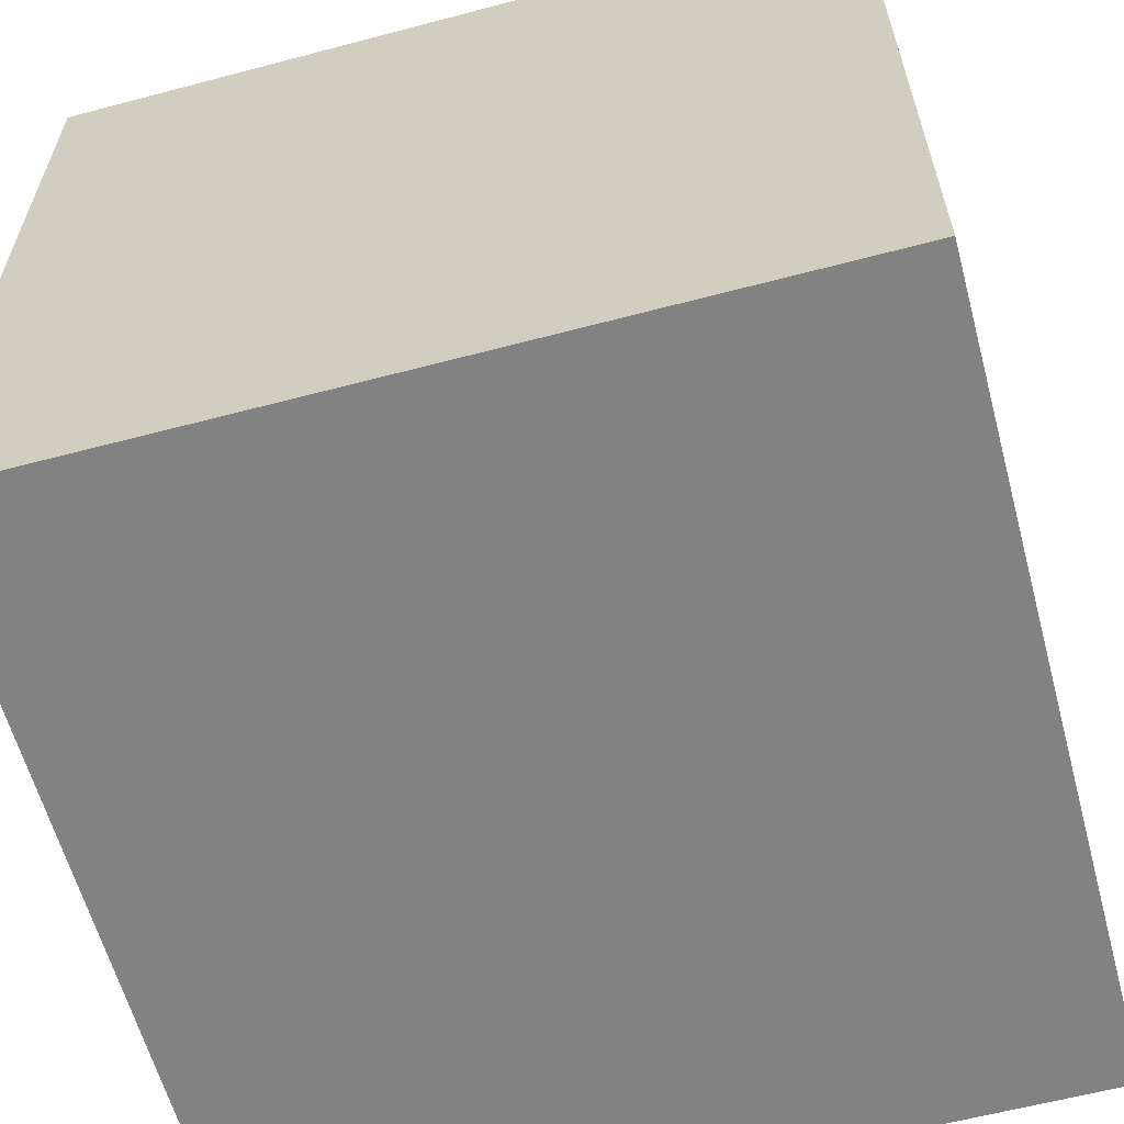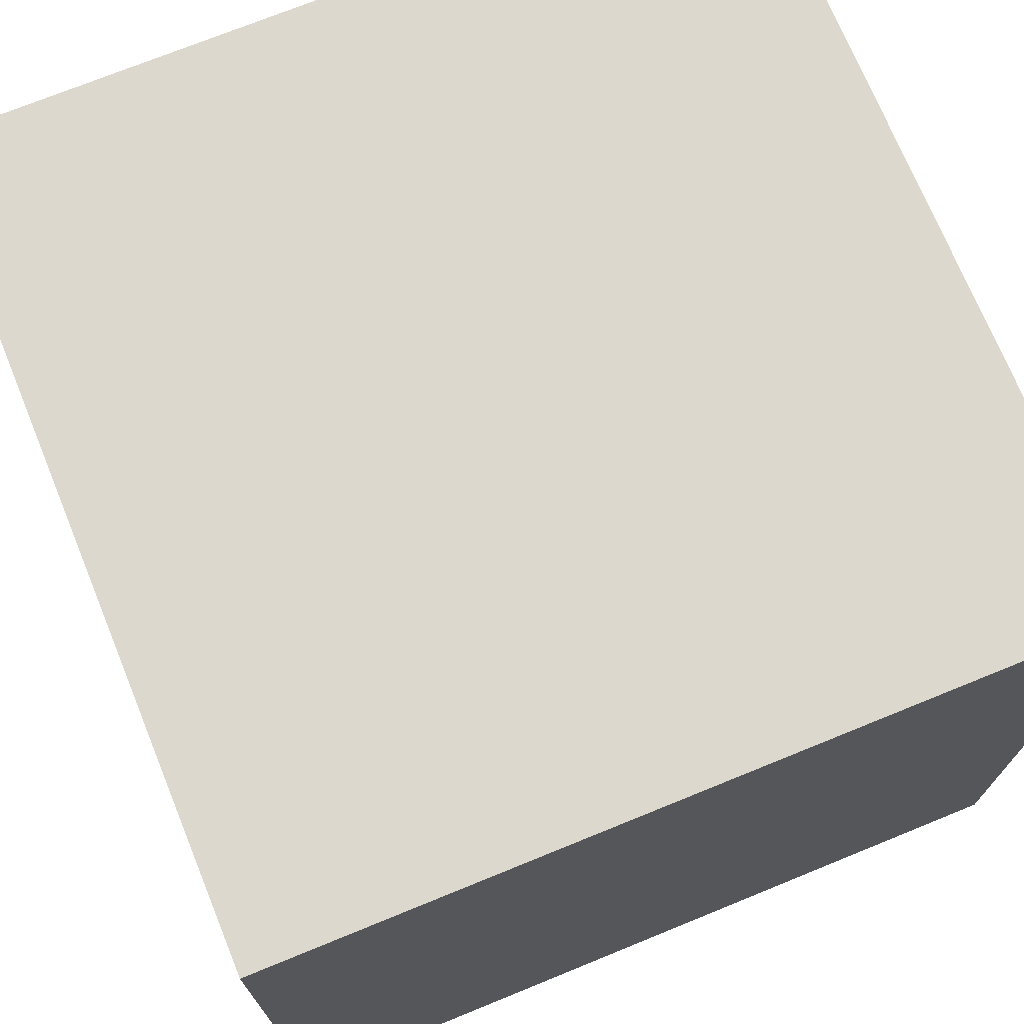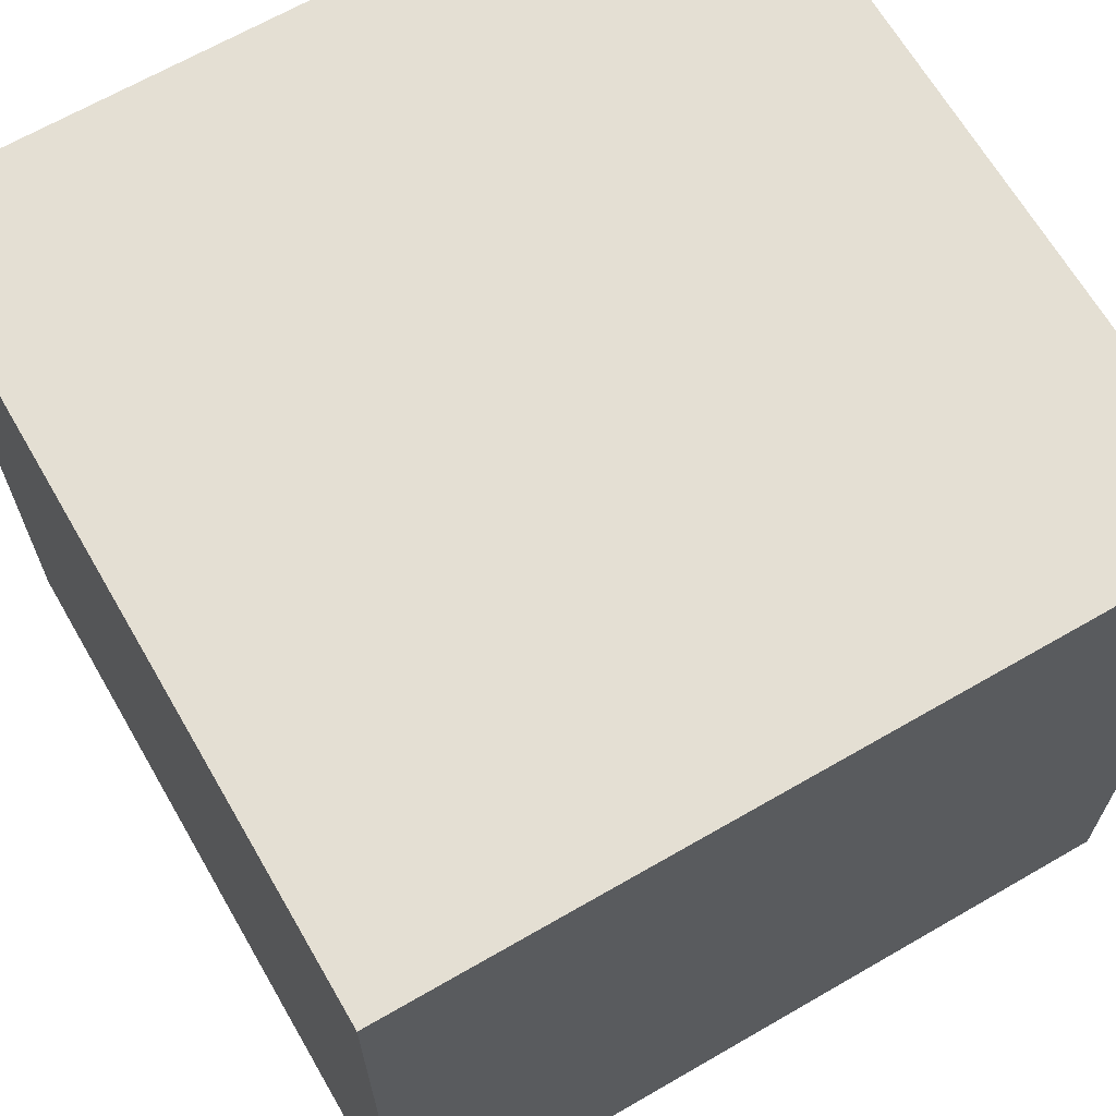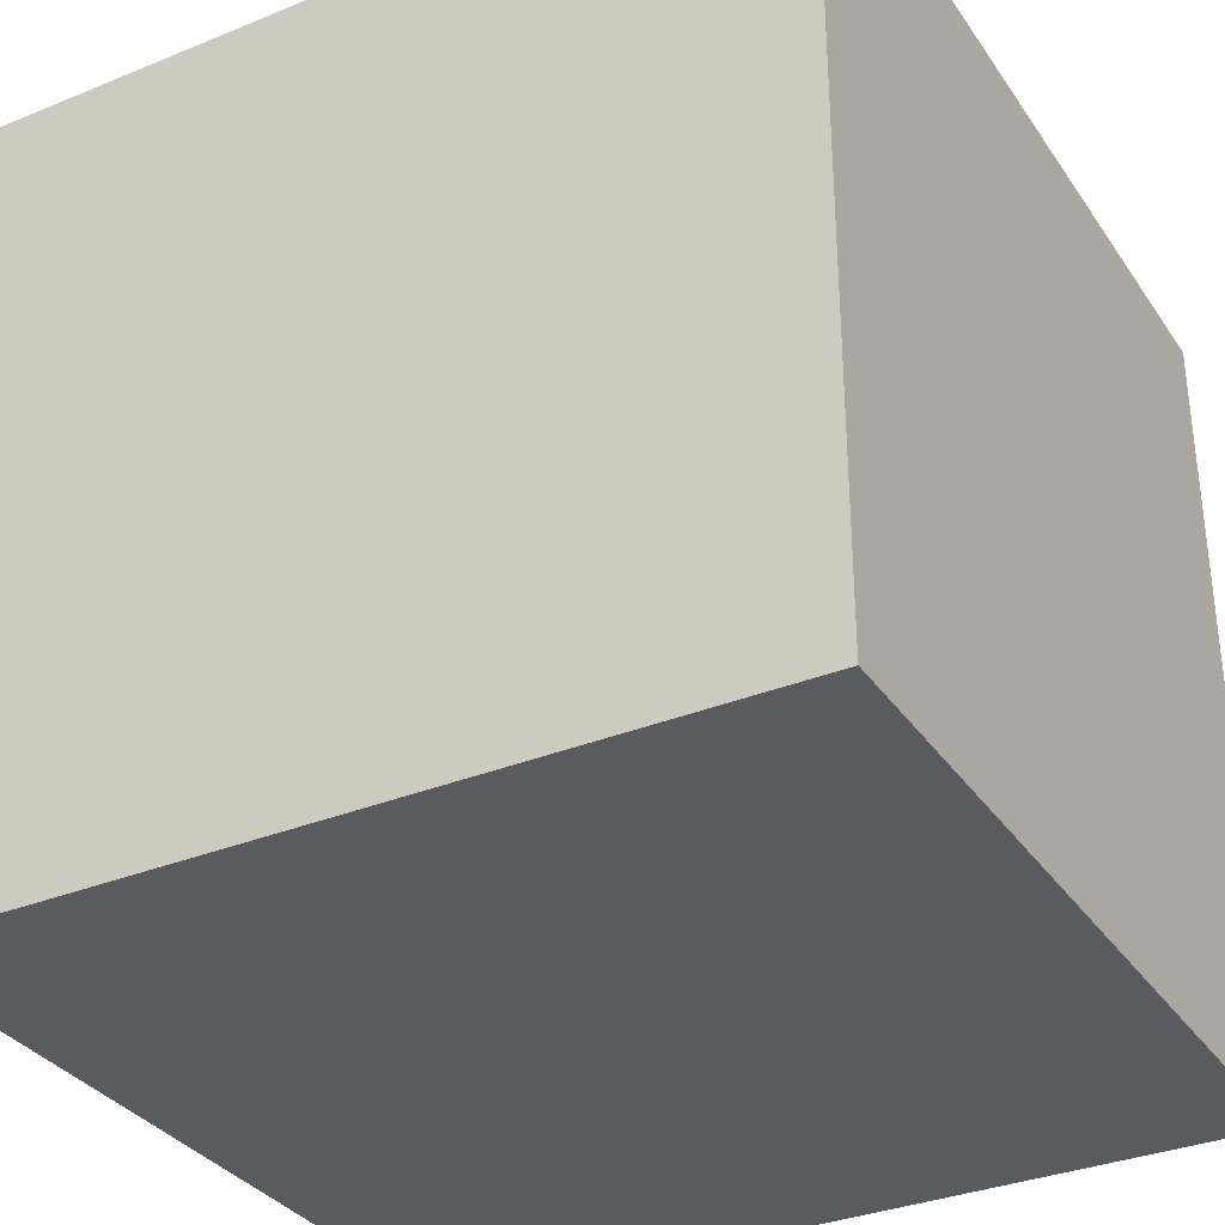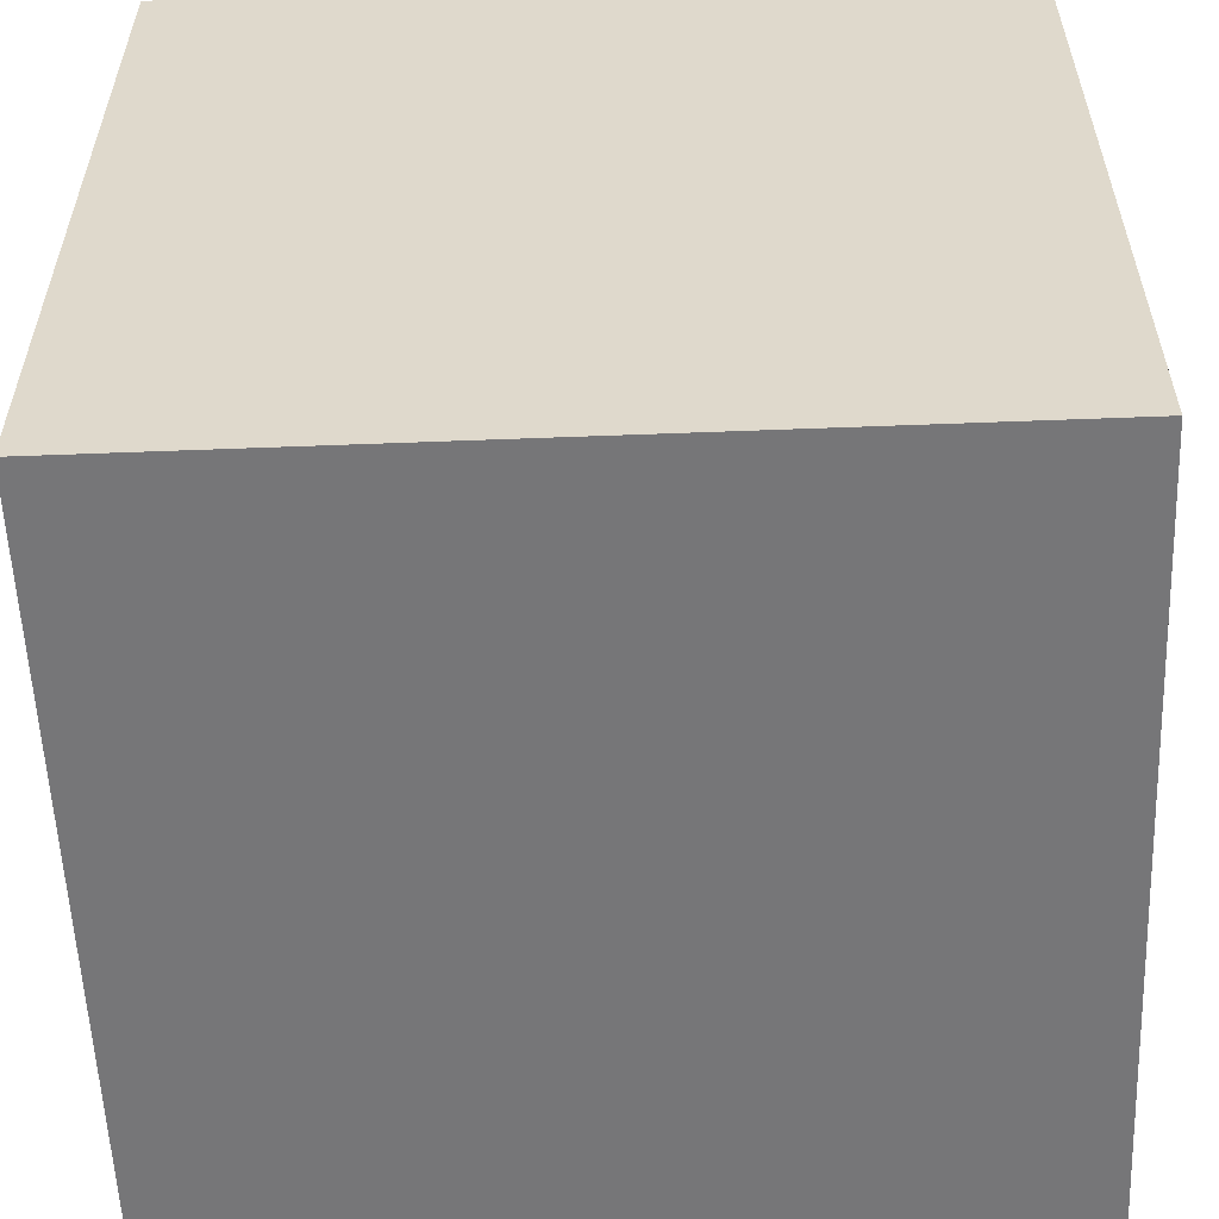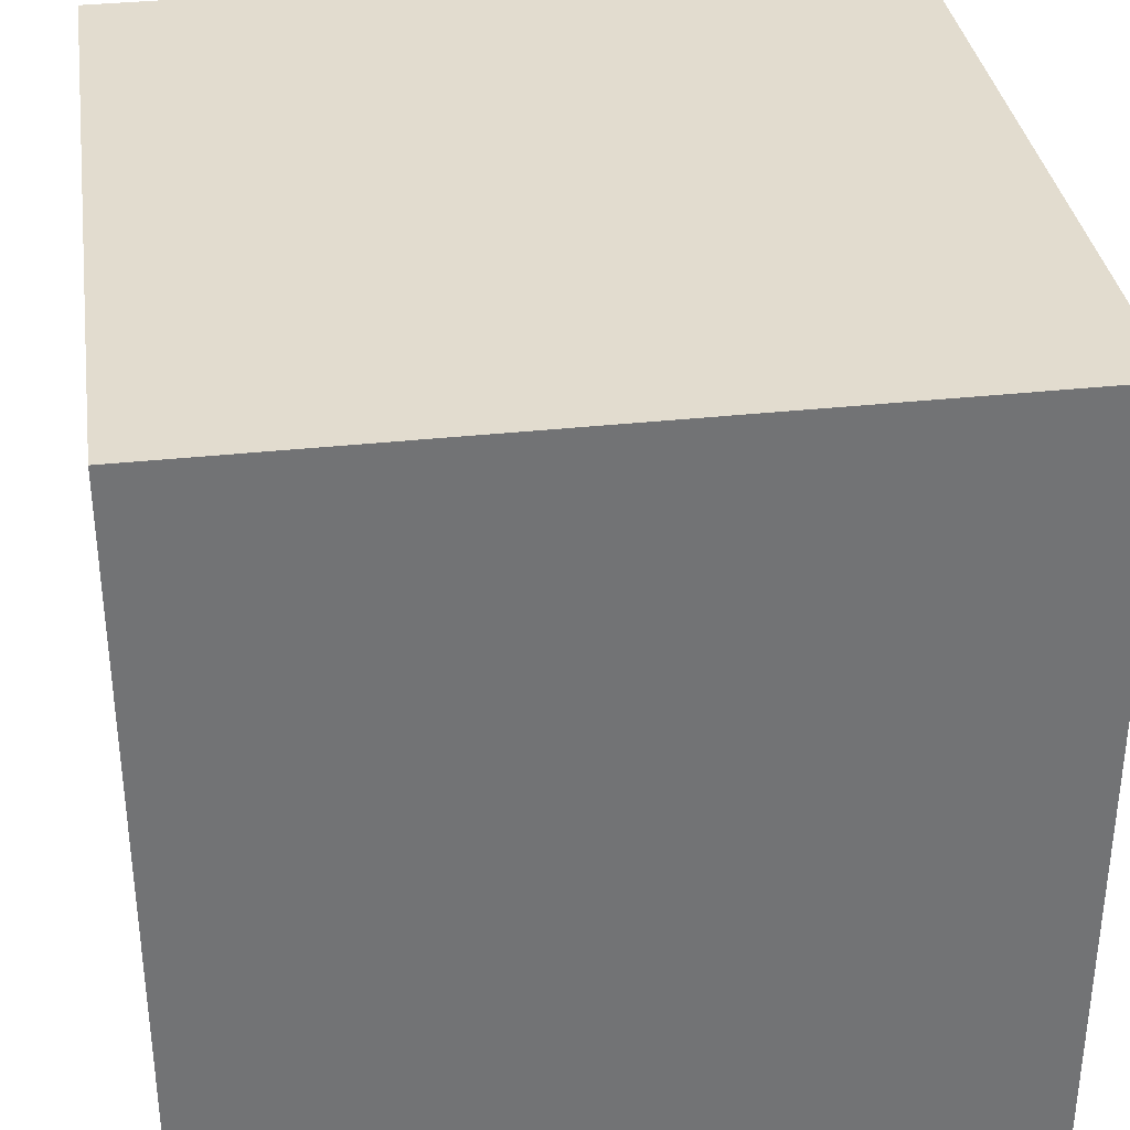
<metadata>
{"format":"obj","ext":"obj","renderer":"f3d","projection":"perspective","resolution":1024,"background":"white","views":[{"elev":-60.9,"azim":105.1,"up":"+Y"},{"elev":72.4,"azim":-112.2,"up":"+Y"},{"elev":66.6,"azim":149.9,"up":"+Y"},{"elev":-33.5,"azim":119.1,"up":"+Y"},{"elev":-56.9,"azim":2.3,"up":"+Z"},{"elev":34.7,"azim":171.7,"up":"+Y"}]}
</metadata>
<code>
o Box_Mesh_345357280.002
v 0.5 -0.5 -0.5
v 0.5 -0.5 0.5
v -0.5 -0.5 0.5
v -0.5 -0.5 -0.5
v -0.5 0.5 -0.5
v -0.5 0.5 0.5
v 0.5 0.5 0.5
v 0.5 0.5 -0.5
f 2 4 1
f 6 8 5
f 4 8 1
f 5 3 6
f 1 7 2
f 2 6 3
f 2 3 4
f 6 7 8
f 4 5 8
f 5 4 3
f 1 8 7
f 2 7 6

</code>
